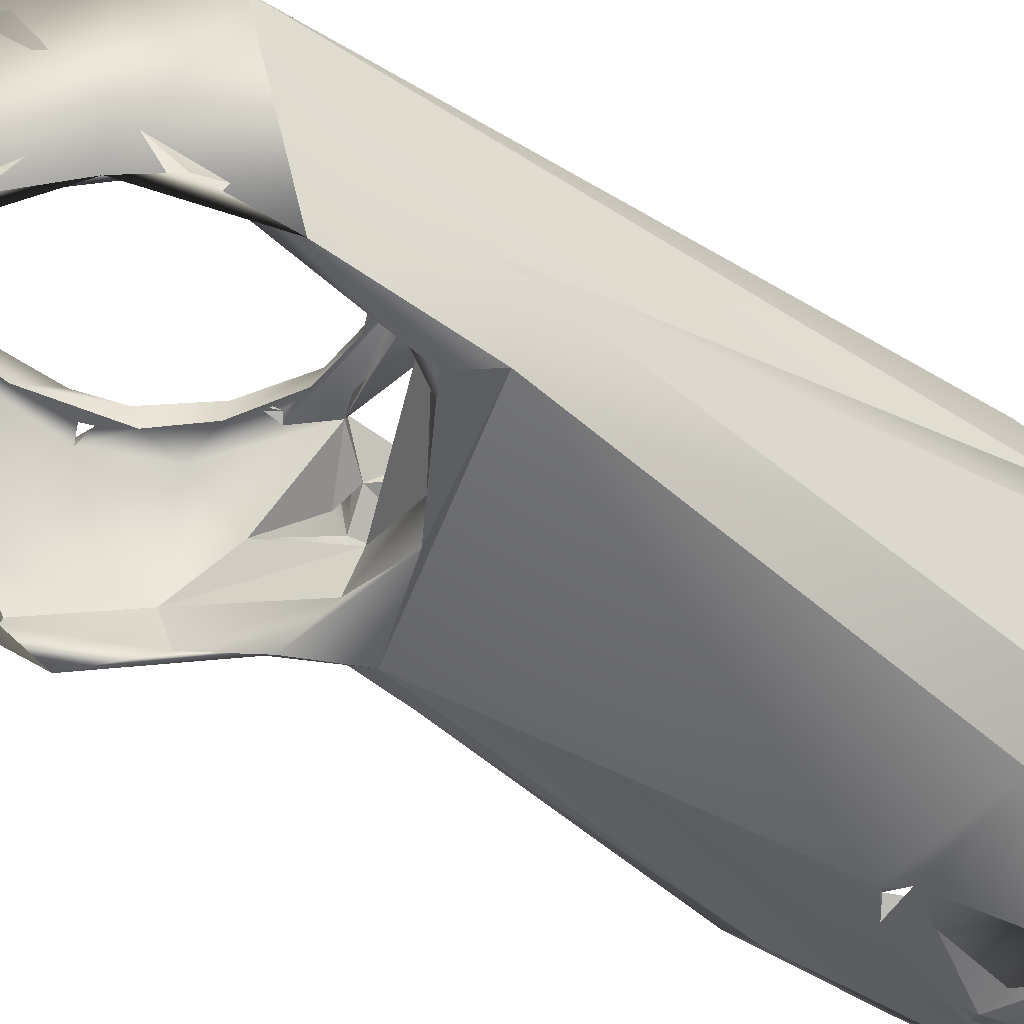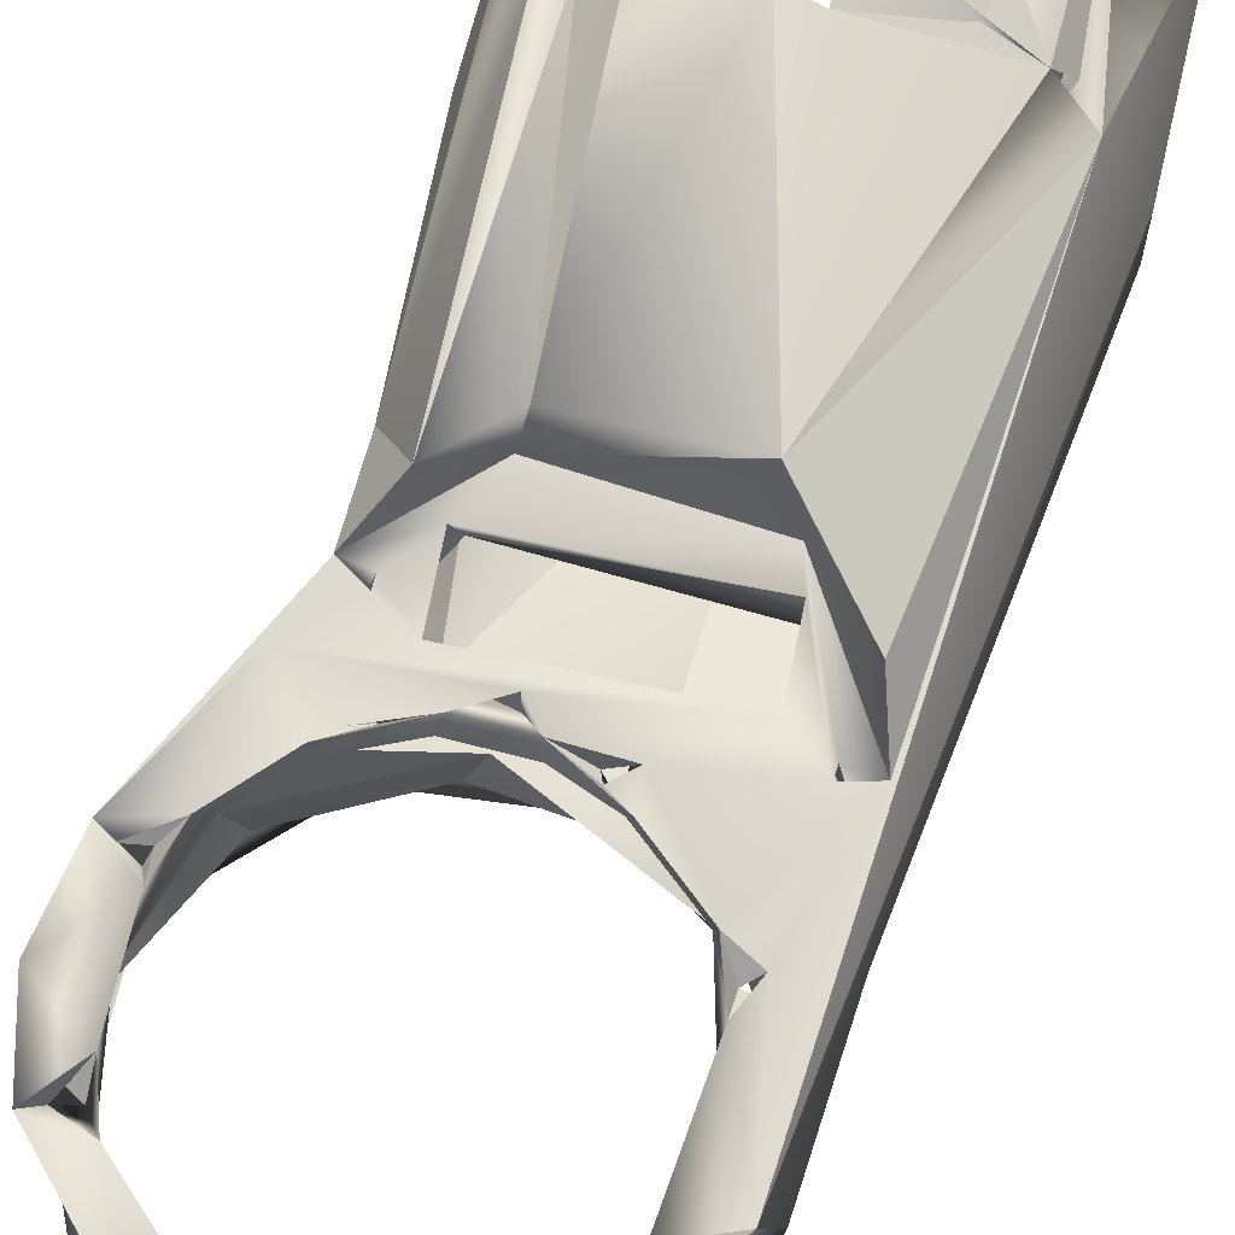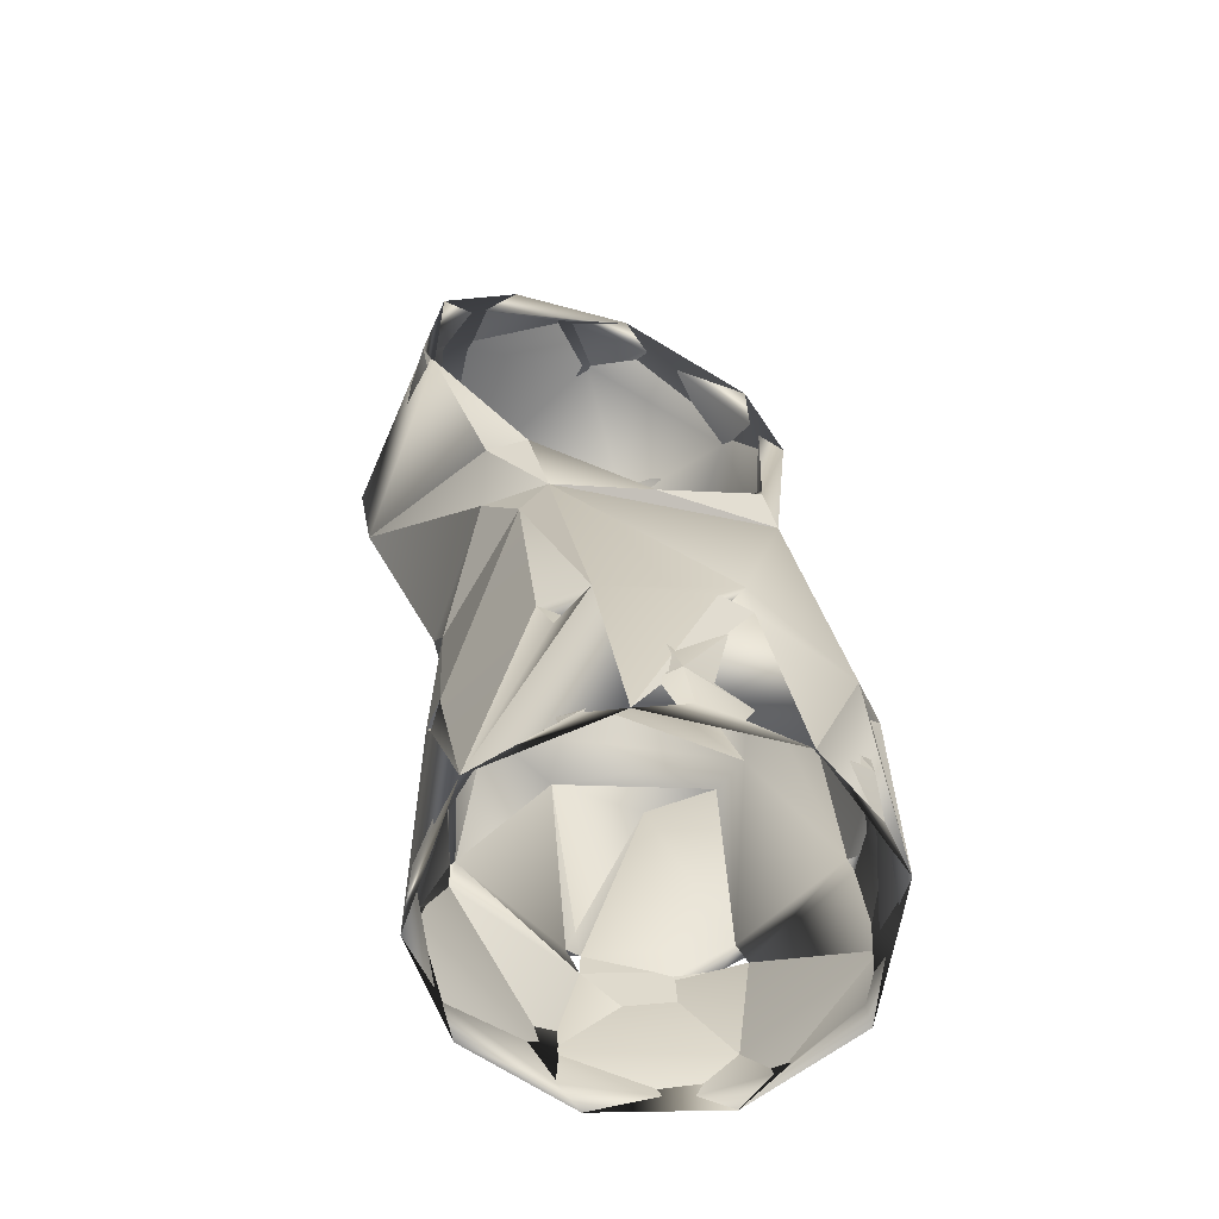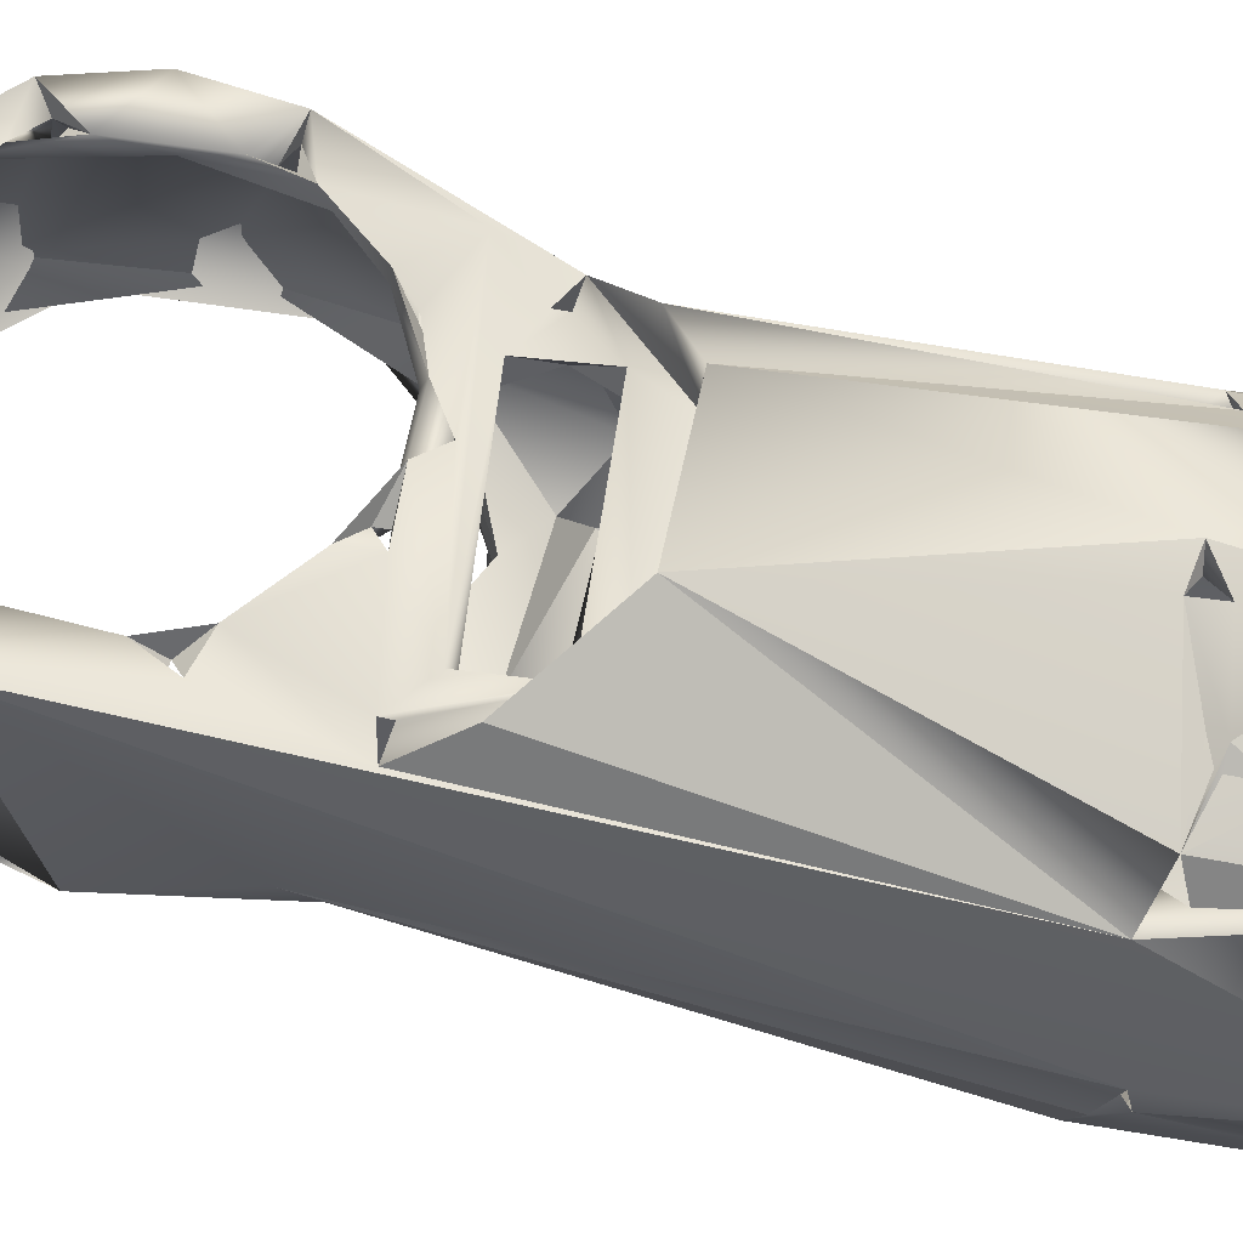
<metadata>
{"format":"obj","ext":"obj","renderer":"f3d","projection":"perspective","resolution":1024,"background":"white","views":[{"elev":-47.2,"azim":50.1,"up":"+Y"},{"elev":70.0,"azim":12.9,"up":"+Y"},{"elev":-60.8,"azim":-21.4,"up":"+Z"},{"elev":61.5,"azim":98.8,"up":"+Y"}]}
</metadata>
<code>
o Link3
v -0.000114 0.04626 0.0545
v -0.002336 0.04617 0.04695
v -0.002489 -0.04688 0.04856
v -0.03311 -0.03228 0.04899
v -0.02359 -0.03854 0.06316
v -0.04138 -0.02067 0.04971
v -0.04627 0.001714 0.04919
v -0.04089 0.01843 0.1068
v -0.02832 0.03445 0.1065
v -0.007993 0.04376 0.1068
v 0.03317 0.03274 0.04921
v 0.04678 0.002179 0.04903
v 0.04458 -0.01226 0.0497
v 0.0336 -0.03234 0.04911
v 0.02292 -0.04019 0.04987
v 0.002492 -0.04647 0.05442
v 0.02573 -0.02052 0.21
v -0.003234 -0.0206 0.2362
v -0.03121 -0.02054 0.2373
v -0.05712 -0.0205 0.2224
v -0.06934 -0.02056 0.1844
v -0.05401 -0.02053 0.155
v -0.02712 -0.02035 0.1415
v -0.001274 -0.02031 0.1449
v 0.01488 -0.02053 0.1561
v 0.02689 -0.02045 0.1765
v -0.04852 0.007334 0.004762
v -0.03303 0.03689 0.004648
v -0.002621 0.04864 0.004649
v 0.0236 0.04268 0.00458
v 0.03913 0.02882 0.004472
v 0.04829 0.006418 0.004665
v 0.04601 -0.01602 0.004673
v 0.03334 -0.03561 0.004628
v 0.01133 -0.04725 0.004627
v -0.01107 -0.04732 0.004633
v -0.03128 -0.03718 0.004643
v -0.04469 -0.01908 0.004644
v 0.0208 0.02314 0.1655
v 0.02746 0.0239 0.1877
v 0.02312 -0.007125 0.1634
v 0.02829 -0.009014 0.1801
v -0.02865 0.0239 0.1416
v -0.04474 0.002892 0.1486
v -0.05727 -0.009027 0.1568
v -0.0542 0.02386 0.1564
v -0.02334 -0.01042 0.1399
v 0.02245 0.0259 0.2083
v 0.02042 -0.008998 0.2196
v 0.003338 0.02381 0.2327
v -0.02021 -0.008998 0.2401
v -0.03726 0.0244 0.2331
v -0.06073 -0.008998 0.2193
v -0.05399 0.02382 0.2204
v -0.06351 0.02444 0.173
v -0.06881 -0.008998 0.1868
v -0.0424 0.02644 0.0155
v -0.04693 0.000474 0.04285
v -0.03466 0.03164 0.04355
v -0.03299 0.0366 0.04311
v -0.004189 0.04981 0.01552
v 0.03365 0.03584 0.01551
v 0.03582 0.0322 0.04342
v 0.04983 -1.5e-05 0.01561
v 0.04709 0.000504 0.04267
v 0.04317 -0.02027 0.04148
v 0.03057 -0.03959 0.01546
v 0.03266 -0.03375 0.04282
v 0.000768 -0.04722 0.04289
v -0.01364 -0.04812 0.01546
v -0.02056 -0.04386 0.0415
v -0.04638 -0.01826 0.01565
v -0.03529 -0.03334 0.04255
v -0.02994 0.02351 0.122
v -0.03605 0.02113 0.1317
v -0.04209 0.01391 0.1302
v -0.04069 0.01592 0.1346
v 0.02826 0.005177 0.1438
v 0.02559 0.01446 0.1465
v -0.02303 0.02405 0.1443
v -0.002149 0.02423 0.1475
v -0.01694 0.02431 0.1445
v -0.002211 0.02471 0.2317
v -0.01959 0.02422 0.2359
v -0.0624 0.02463 0.2076
v -0.0432 0.02461 0.2232
v -0.04123 0.02971 0.2238
v -0.0273 0.02475 0.2295
v -0.05392 0.02972 0.1686
v -0.05897 0.02466 0.1895
v -0.0573 0.02954 0.1791
v -0.05747 0.02938 0.2006
v -0.02713 0.02462 0.1501
v -0.02603 0.02993 0.1484
v -0.04276 0.02472 0.1569
v -0.0127 0.02473 0.1505
v 0.01326 0.0246 0.2133
v 0.01401 0.02917 0.2088
v 0.01896 0.02467 0.1905
v 0.01758 0.02957 0.1795
v 0.01312 0.0247 0.1672
v 0.000426 0.02946 0.1564
v -0.03913 0.0295 0.1315
v -0.03923 0.0295 0.1344
v -0.05063 0.0295 0.1444
v -0.03129 0.02915 0.1392
v -0.0319 0.02929 0.1231
v -0.02565 0.02949 0.1117
v 0.01537 0.02923 0.1227
v 0.01355 0.0295 0.1152
v 0.03094 0.02984 0.1447
v 0.02413 0.0295 0.1437
v 0.02657 0.02948 0.2041
v 0.01855 0.02935 0.2231
v 0.001359 0.02983 0.224
v -0.004326 0.0294 0.2372
v -0.04221 0.02945 0.2355
v -0.02354 0.0292 0.2398
v -0.03178 0.02932 0.2258
v -0.05402 0.02985 0.2115
v -0.06999 0.02921 0.1916
v -0.06555 0.02959 0.2101
v -0.06595 0.0296 0.1718
v -0.04215 0.02988 0.1562
v -0.03805 0.02677 0.1519
v -0.02156 0.02723 0.2337
v -0.0232 0.02928 0.232
v -0.01515 0.02973 0.2314
v 0.0239 0.0295 0.1463
v 0.01404 0.02973 0.1683
v 0.02105 0.02697 0.1716
v -7.1e-05 0.02862 0.1491
v 0.01579 0.02925 0.1389
v -0.01314 0.0301 0.1488
v -0.01731 0.0295 0.1434
v -0.04513 0.02956 0.1306
v -0.04688 -0.009792 0.1309
v -0.02325 0.04663 0.1115
v -0.03702 0.03775 0.1192
v -0.04673 0.01378 0.1058
v -0.03284 0.03422 0.04924
v -0.04986 0.004726 0.04996
v -0.04597 0.02074 7e-06
v -0.04772 -0.01888 -0
v 0.05011 0.007881 -0
v -0.02321 -0.04459 4e-06
v 0.01248 -0.04882 1e-06
v 0.04175 -0.02879 0
v 0.03338 0.03778 -0
v 0.003541 0.05019 0
v -0.02726 0.04224 1e-06
v -0.0474 -0.02499 0.2323
v -0.06684 -0.025 0.2093
v -0.01469 -0.025 0.2408
v -0.06673 -0.02494 0.1693
v 0.02049 -0.02499 0.2209
v 0.02223 -0.02415 0.1614
v 0.02998 -0.02488 0.192
v -0.007385 -0.02466 0.1409
v -0.04073 -0.02444 0.144
v -0.04924 -0.01787 0.1443
v -0.03429 -0.02247 0.1282
v -0.04029 -0.01971 0.1156
v -0.005666 -0.04984 0.04626
v 0.003012 -0.04831 0.04702
v 0.03331 -0.005841 0.1602
v 0.02744 -0.02093 0.1518
v 0.02937 -0.04156 0.04576
v -0.04978 -0.004121 0.04839
v -0.03869 -0.03195 0.04997
v -0.05017 -0.001013 0.04047
v 0.000596 -0.05012 0.05317
v -0.02991 -0.04096 0.04937
v 0.0499 -0.003342 0.05101
v 0.0402 -0.03027 0.05285
v 0.03683 -0.03218 0.045
v 0.04873 -0.003207 0.04538
v -0.03919 0.03111 0.04533
v 0.02711 0.03837 0.1319
v 0.009345 0.04975 0.113
v 0.04037 0.03048 0.04997
v -0.005837 0.04959 0.04733
v 0.0019 0.04837 0.04298
v 0.002016 0.0484 0.04917
v 0.04979 0.006289 0.04696
v 0.03173 0.03809 0.0457
v -0.03719 0.02498 0.1482
v -0.03455 0.02499 0.1502
v 0.002799 0.02472 0.2231
v -0.003527 0.02491 0.2277
v -0.01285 0.02458 0.23
v -0.004882 0.02533 0.2312
v 0.02041 0.02508 0.2047
v 0.01823 0.02491 0.2077
v 0.01788 0.02528 0.1741
v 0.02135 0.02509 0.1747
v -0.00094 0.02433 0.1551
v -0.005393 0.02492 0.1498
v -0.05325 0.0246 0.1668
v -0.05814 0.02548 0.1725
v -0.05899 0.02505 0.1753
v -0.05781 0.02492 0.2067
v -0.06089 0.02507 0.2049
v -0.03454 0.02502 0.2297
v -0.03767 0.0252 0.2282
v -0.01935 0.0245 0.2315
v 0.01868 0.04387 0.04148
v -0.0313 -0.03408 0.04543
v -0.001554 -0.01076 0.1361
v -0.000897 -0.02234 0.1296
v 0.01757 0.02377 0.1247
v 0.01998 0.02218 0.1377
v 0.03263 0.0122 0.1367
v 0.03141 -0.009355 0.1369
v 0.0234 -0.02095 0.1374
v 0.01345 -0.01127 0.1435
v -0.03046 -0.01005 0.1328
v -0.03397 -0.0181 0.1278
v 0.03346 0.0208 0.1078
v -0.04224 -0.005117 0.1241
v 0.03002 0.03034 0.1068
v 0.0158 0.04248 0.1057
v -0.00454 0.0265 0.1523
v -0.03495 0.03455 0.116
v -0.02912 0.03971 0.1125
v -0.03362 0.03642 0.1151
f 4 5 3
f 6 5 4
f 141 8 7
f 8 141 9
f 9 141 10
f 10 141 2
f 10 2 1
f 10 1 222
f 222 1 184
f 11 222 184
f 165 16 15
f 5 16 3
f 46 44 43
f 47 44 45
f 39 41 40
f 40 41 42
f 40 42 48
f 48 42 49
f 48 49 50
f 50 49 51
f 50 51 52
f 52 51 53
f 52 53 54
f 54 53 85
f 85 53 55
f 55 53 56
f 55 56 46
f 46 56 45
f 46 45 44
f 58 57 59
f 59 57 60
f 60 57 61
f 60 61 183
f 183 61 207
f 61 62 207
f 207 62 63
f 63 62 64
f 63 64 65
f 65 64 66
f 66 64 67
f 66 67 68
f 68 67 69
f 67 70 69
f 69 70 71
f 70 72 71
f 71 72 73
f 73 72 58
f 58 72 57
f 76 77 44
f 44 77 43
f 43 77 75
f 39 212 79
f 78 41 79
f 79 41 39
f 81 82 43
f 81 43 212
f 81 212 39
f 83 50 84
f 84 50 52
f 86 87 88
f 88 87 119
f 199 89 90
f 90 89 91
f 90 91 92
f 90 92 54
f 54 92 120
f 93 94 95
f 95 94 124
f 197 102 96
f 96 102 134
f 97 98 99
f 99 98 100
f 99 100 101
f 101 100 130
f 104 136 105
f 106 104 105
f 104 106 103
f 103 106 107
f 136 103 107
f 136 107 108
f 108 107 110
f 109 110 107
f 129 110 109
f 112 111 110
f 114 113 48
f 114 48 98
f 115 114 98
f 114 115 116
f 117 118 116
f 120 117 87
f 92 121 122
f 120 122 117
f 121 92 91
f 105 123 89
f 91 123 121
f 89 124 105
f 105 124 125
f 125 94 105
f 126 117 116
f 127 119 117
f 116 128 126
f 126 127 117
f 113 100 98
f 129 130 111
f 100 113 131
f 130 131 111
f 111 131 113
f 130 129 132
f 132 102 130
f 134 132 133
f 135 134 133
f 109 133 129
f 94 135 105
f 105 135 133
f 105 133 106
f 129 112 110
f 132 129 133
f 123 105 136
f 123 136 137
f 141 178 139
f 139 178 140
f 137 136 140
f 136 139 140
f 122 153 117
f 117 153 152
f 117 152 118
f 118 152 154
f 118 154 116
f 161 162 160
f 155 161 160
f 153 122 121
f 155 121 123
f 121 155 153
f 160 162 159
f 162 167 159
f 116 154 114
f 114 154 156
f 158 157 167
f 159 167 157
f 161 137 162
f 137 161 123
f 123 161 155
f 162 163 173
f 163 170 173
f 167 162 172
f 172 162 173
f 173 73 144
f 146 173 144
f 173 146 164
f 147 165 146
f 146 165 164
f 166 158 167
f 113 158 166
f 156 158 113
f 156 113 114
f 167 168 175
f 172 168 167
f 147 168 165
f 168 147 148
f 162 137 163
f 170 163 169
f 137 140 163
f 163 140 169
f 171 144 169
f 169 144 170
f 144 73 170
f 172 173 164
f 174 166 175
f 166 167 175
f 165 168 172
f 176 168 148
f 148 175 176
f 175 148 177
f 177 148 145
f 178 60 151
f 143 178 151
f 144 171 143
f 143 171 142
f 142 169 140
f 111 181 179
f 174 185 166
f 113 166 185
f 113 185 181
f 113 181 111
f 175 177 174
f 185 177 145
f 145 181 185
f 181 145 149
f 181 149 63
f 138 180 182
f 182 183 150
f 182 150 151
f 182 151 138
f 138 151 60
f 143 140 178
f 140 143 142
f 180 179 181
f 180 184 182
f 186 63 149
f 186 149 150
f 186 150 183
f 139 60 141
f 139 138 60
f 183 184 186
f 180 181 186
f 184 180 186
f 46 43 187
f 187 43 80
f 189 190 191
f 191 190 192
f 40 48 193
f 99 193 97
f 193 194 97
f 50 97 194
f 50 194 48
f 99 195 196
f 101 195 99
f 195 101 131
f 40 193 99
f 196 39 40
f 196 40 99
f 39 196 131
f 95 125 93
f 93 125 188
f 199 200 55
f 90 55 201
f 90 201 199
f 199 201 200
f 54 202 90
f 203 85 55
f 203 55 90
f 203 90 202
f 88 204 86
f 52 54 205
f 204 205 86
f 205 54 86
f 82 198 80
f 80 198 187
f 198 82 81
f 187 125 46
f 46 125 95
f 46 95 199
f 46 199 55
f 85 202 54
f 191 84 206
f 206 204 191
f 206 126 204
f 84 191 83
f 83 191 192
f 84 52 204
f 84 204 126
f 83 190 50
f 50 190 189
f 50 189 97
f 101 197 81
f 39 131 101
f 39 101 81
f 198 197 96
f 187 93 188
f 198 96 187
f 187 96 93
f 204 88 191
f 184 1 2
f 63 186 207
f 207 186 11
f 207 11 184
f 207 184 183
f 11 63 12
f 12 63 65
f 13 12 177
f 66 177 65
f 66 68 176
f 66 176 14
f 13 177 66
f 13 66 14
f 16 165 3
f 3 69 71
f 69 165 15
f 69 15 68
f 68 15 14
f 73 208 71
f 71 208 4
f 71 4 3
f 4 73 6
f 6 73 58
f 6 58 169
f 6 169 7
f 7 58 59
f 7 59 141
f 141 60 183
f 141 183 2
f 213 78 212
f 78 213 214
f 216 78 215
f 215 78 214
f 215 210 216
f 216 210 209
f 217 209 218
f 210 218 209
f 8 219 74
f 219 211 74
f 75 8 74
f 8 75 76
f 211 219 212
f 219 213 212
f 217 218 220
f 14 215 214
f 12 214 213
f 13 214 12
f 214 13 14
f 215 14 15
f 210 215 16
f 215 15 16
f 5 218 16
f 210 16 218
f 7 220 6
f 5 6 218
f 218 6 220
f 219 11 12
f 12 213 219
f 11 219 221
f 76 220 8
f 220 7 8
f 219 10 221
f 8 9 219
f 9 10 219
f 209 217 47
f 41 216 209
f 41 209 47
f 76 44 220
f 41 78 216
f 44 217 220
f 47 217 44
f 221 222 11
f 222 221 10
f 110 180 108
f 111 179 110
f 110 179 180
f 139 136 108
f 139 108 138
f 180 138 108
f 83 115 190
f 83 116 115
f 192 116 83
f 115 128 190
f 190 128 192
f 192 128 116
f 193 113 98
f 193 98 194
f 48 113 193
f 194 98 48
f 195 100 196
f 195 130 100
f 131 130 195
f 196 100 131
f 198 81 132
f 132 81 197
f 132 197 223
f 223 197 198
f 223 102 132
f 198 132 134
f 198 134 223
f 223 134 102
f 124 94 188
f 188 94 187
f 187 94 125
f 125 124 188
f 91 89 200
f 200 89 55
f 55 89 123
f 55 123 201
f 201 123 91
f 201 91 200
f 202 92 203
f 203 92 85
f 85 92 122
f 85 122 120
f 85 120 202
f 202 120 92
f 204 119 205
f 205 119 87
f 205 87 52
f 52 87 117
f 52 117 204
f 204 117 119
f 191 128 189
f 189 128 115
f 88 127 191
f 191 127 128
f 127 88 119
f 189 115 97
f 97 115 98
f 101 130 197
f 197 130 102
f 96 134 93
f 93 134 94
f 95 124 199
f 199 124 89
f 54 120 86
f 86 120 87
f 2 182 184
f 2 183 182
f 59 60 178
f 59 178 141
f 142 7 169
f 169 58 171
f 58 142 171
f 142 58 7
f 4 173 170
f 173 4 208
f 208 73 173
f 170 73 4
f 165 172 3
f 165 69 164
f 164 69 3
f 3 172 164
f 175 14 176
f 168 176 68
f 168 68 14
f 14 175 168
f 12 174 177
f 174 12 185
f 65 185 12
f 65 177 185
f 11 186 181
f 11 181 63
f 133 212 106
f 106 212 43
f 107 74 109
f 109 74 211
f 74 107 75
f 106 75 107
f 106 43 75
f 133 211 212
f 109 211 133
f 129 111 79
f 111 78 79
f 112 78 111
f 129 79 212
f 129 212 112
f 112 212 78
f 77 136 104
f 77 104 75
f 136 76 103
f 103 76 75
f 103 75 104
f 77 76 136
f 84 126 128
f 84 128 206
f 206 128 127
f 206 127 126
f 57 72 27
f 27 28 57
f 57 28 61
f 28 29 61
f 29 30 61
f 61 30 62
f 62 30 31
f 62 31 64
f 31 32 64
f 32 33 64
f 64 33 67
f 33 34 67
f 34 35 67
f 67 35 70
f 35 36 70
f 36 37 70
f 70 37 72
f 37 38 72
f 72 38 27
f 41 24 25
f 41 25 42
f 42 25 26
f 42 26 17
f 42 17 49
f 17 18 49
f 49 18 51
f 18 19 51
f 51 19 53
f 53 19 20
f 53 20 21
f 53 21 56
f 56 21 45
f 45 21 22
f 23 47 45
f 23 45 22
f 23 24 47
f 47 24 41
f 27 144 143
f 27 143 28
f 28 143 151
f 28 151 29
f 29 151 150
f 29 150 30
f 30 150 149
f 30 149 31
f 31 149 32
f 32 149 145
f 32 145 33
f 33 145 148
f 33 148 34
f 34 148 147
f 34 147 35
f 35 147 36
f 36 147 146
f 36 146 37
f 37 146 144
f 37 144 38
f 38 144 27
f 17 158 156
f 17 156 18
f 18 156 154
f 18 154 19
f 19 154 20
f 20 154 152
f 20 152 153
f 20 153 21
f 21 153 155
f 21 155 22
f 22 155 160
f 22 160 23
f 23 160 159
f 23 159 24
f 24 159 25
f 25 159 157
f 25 157 26
f 26 157 17
f 17 157 158
f 94 80 135
f 135 80 43
f 134 135 82
f 82 135 43
f 94 134 80
f 80 134 82
f 226 225 224
f 226 224 225

</code>
